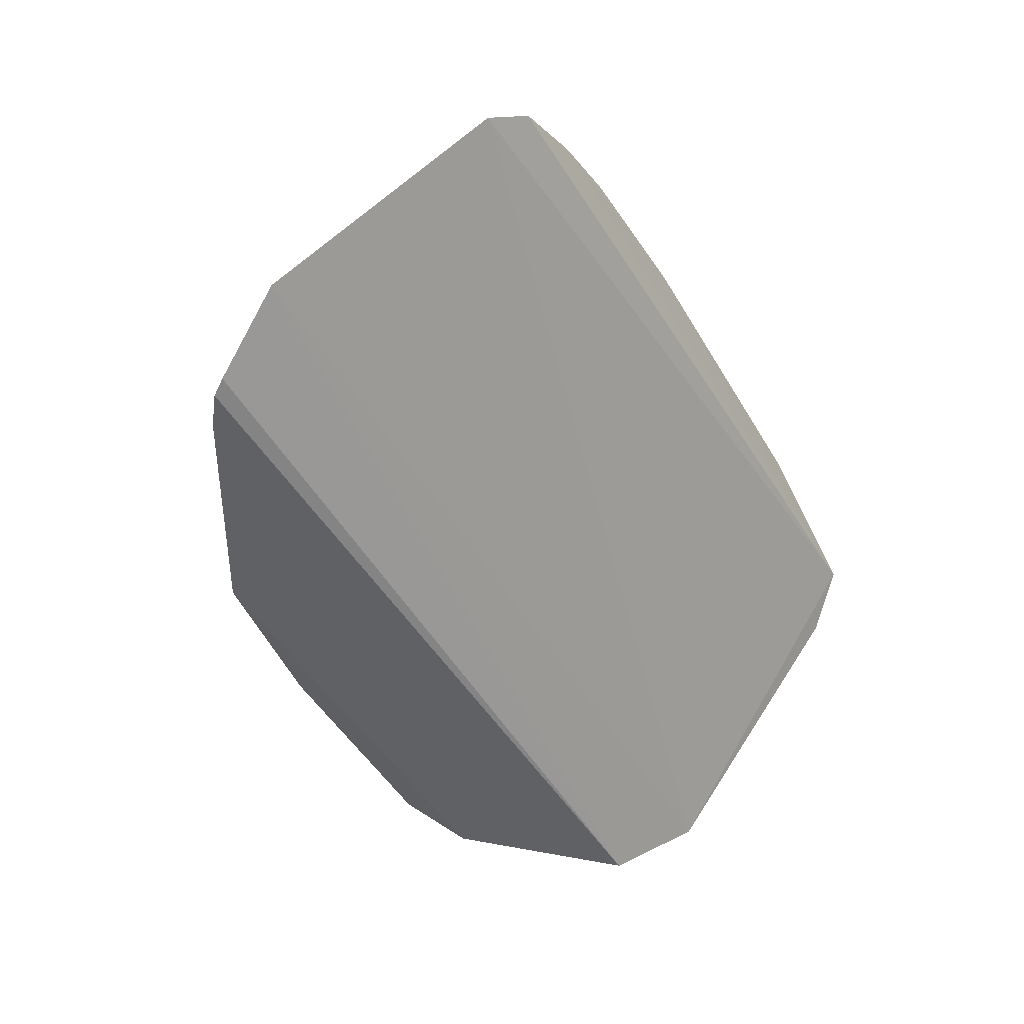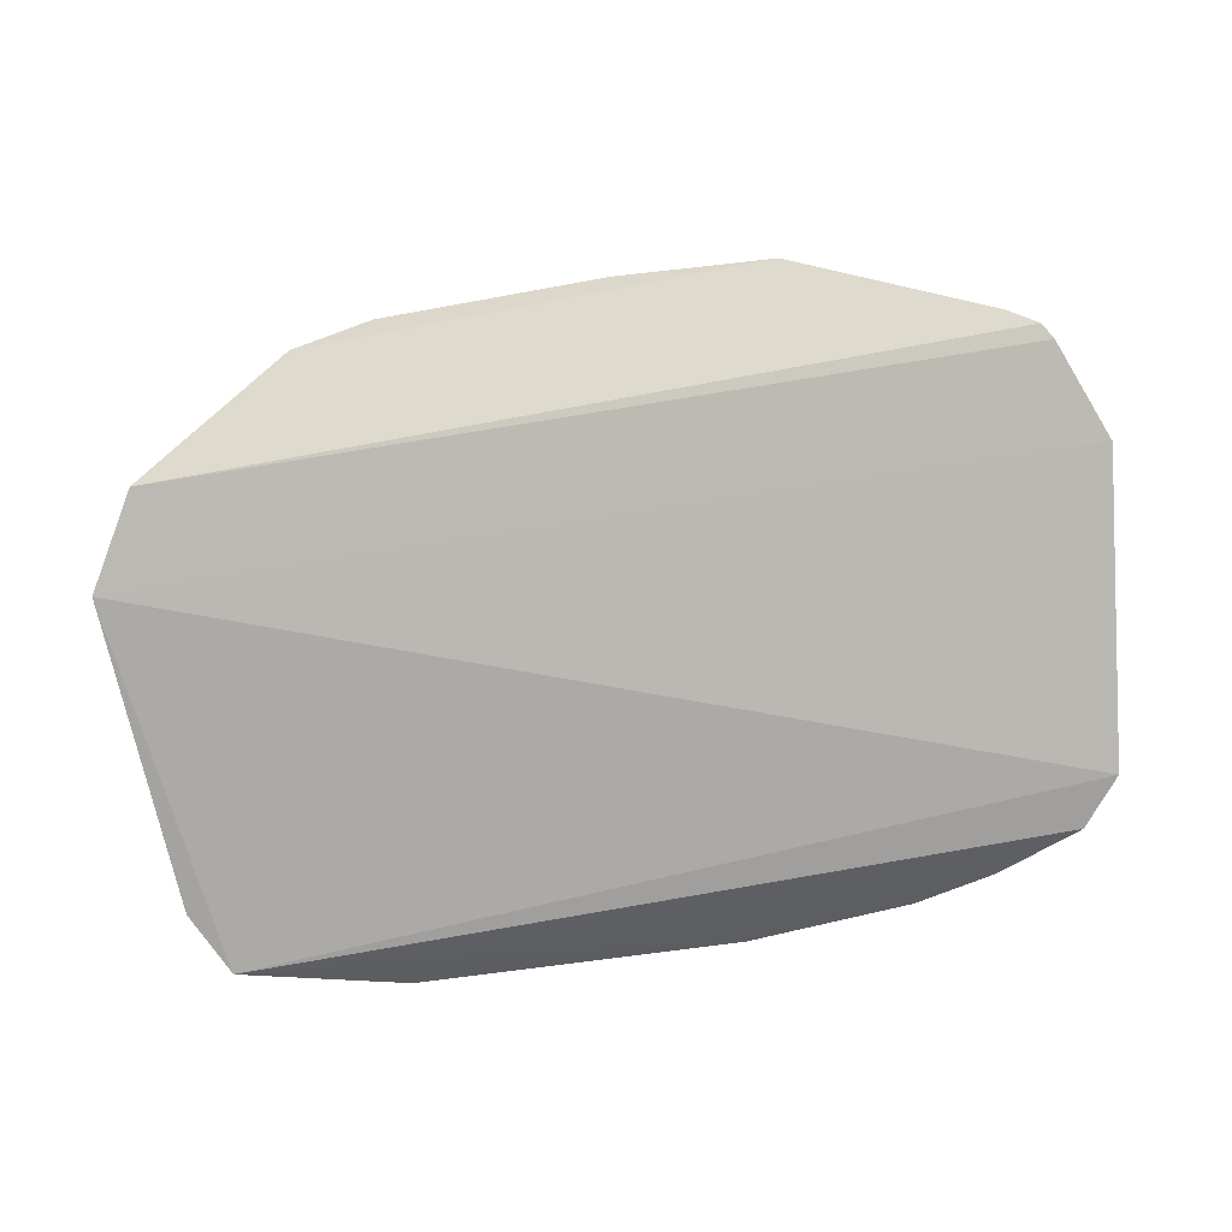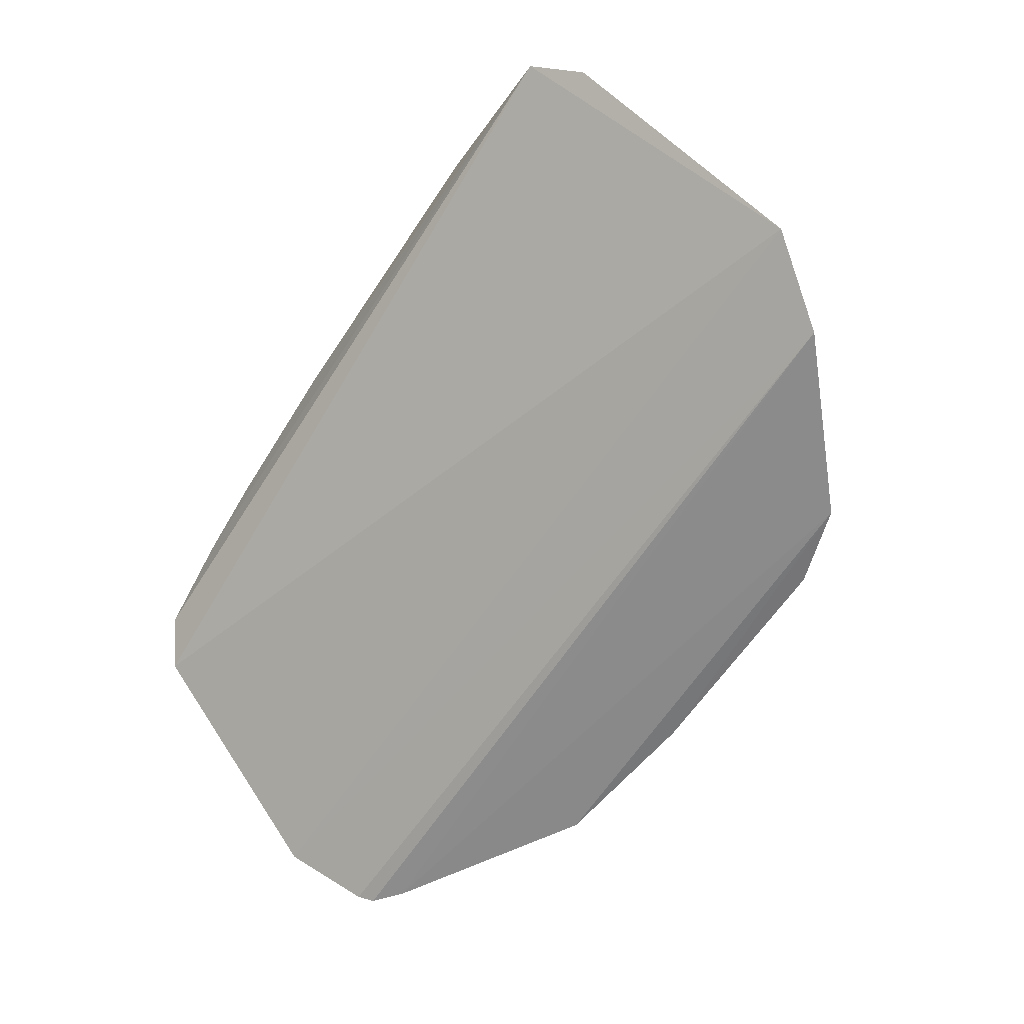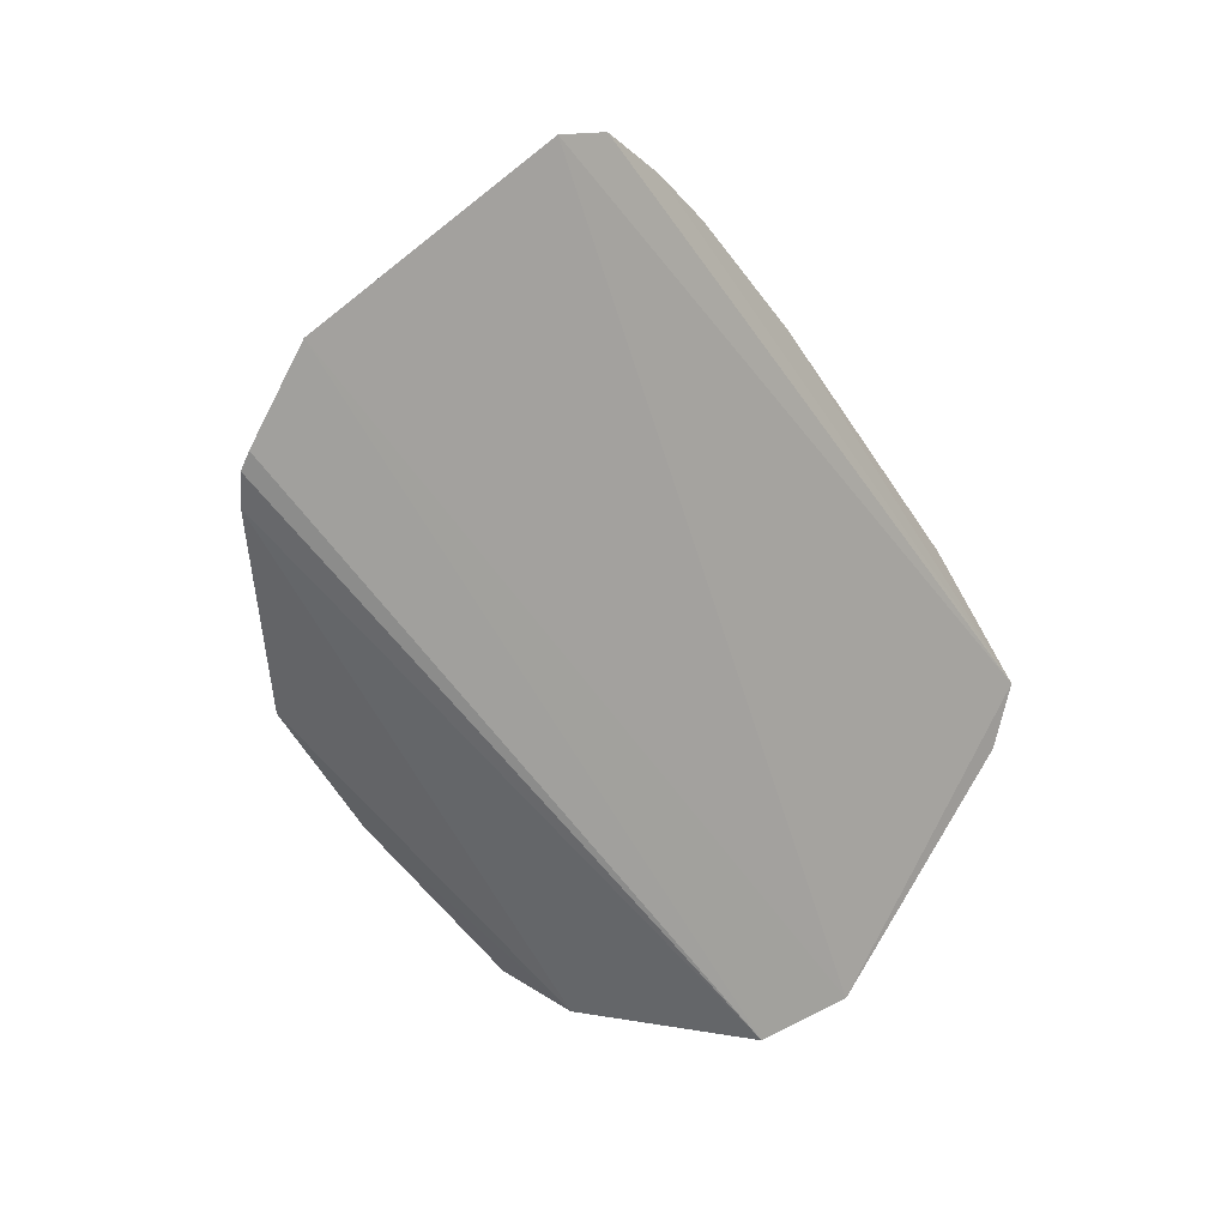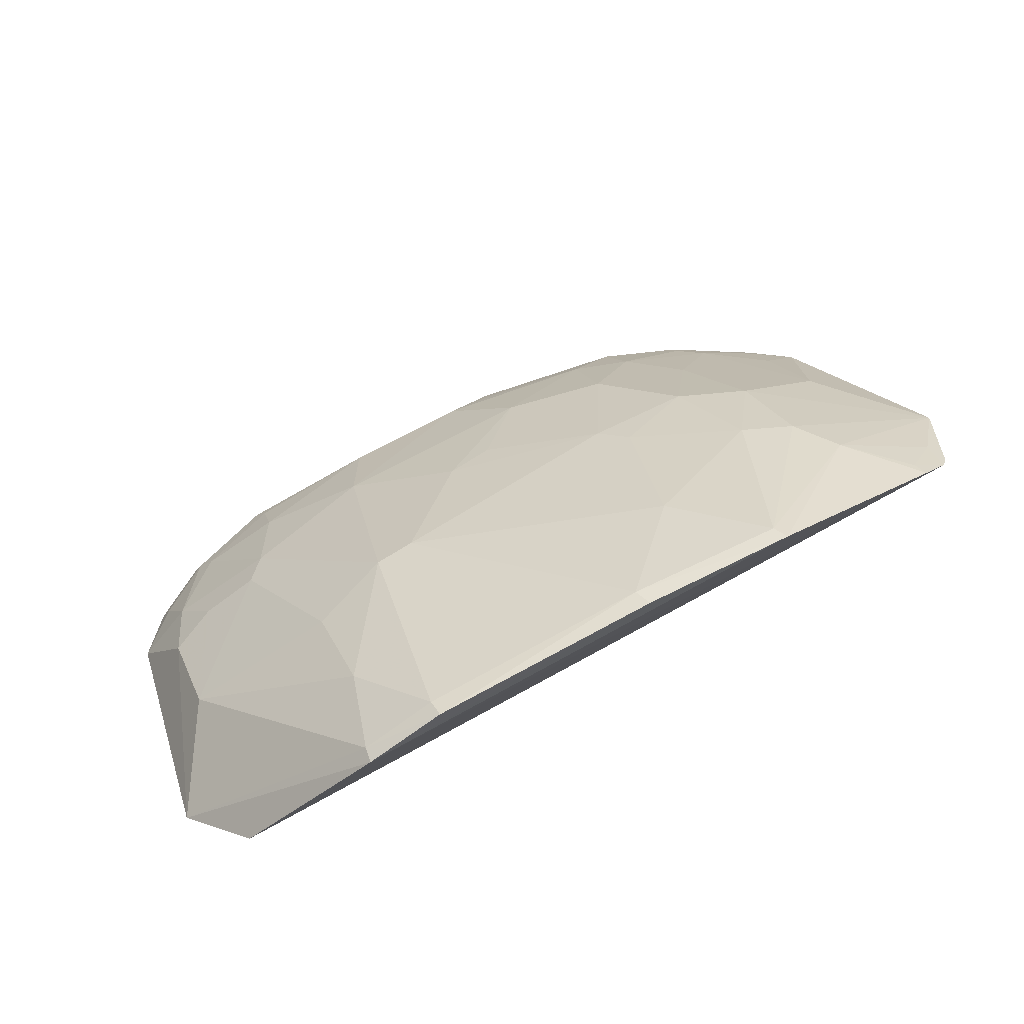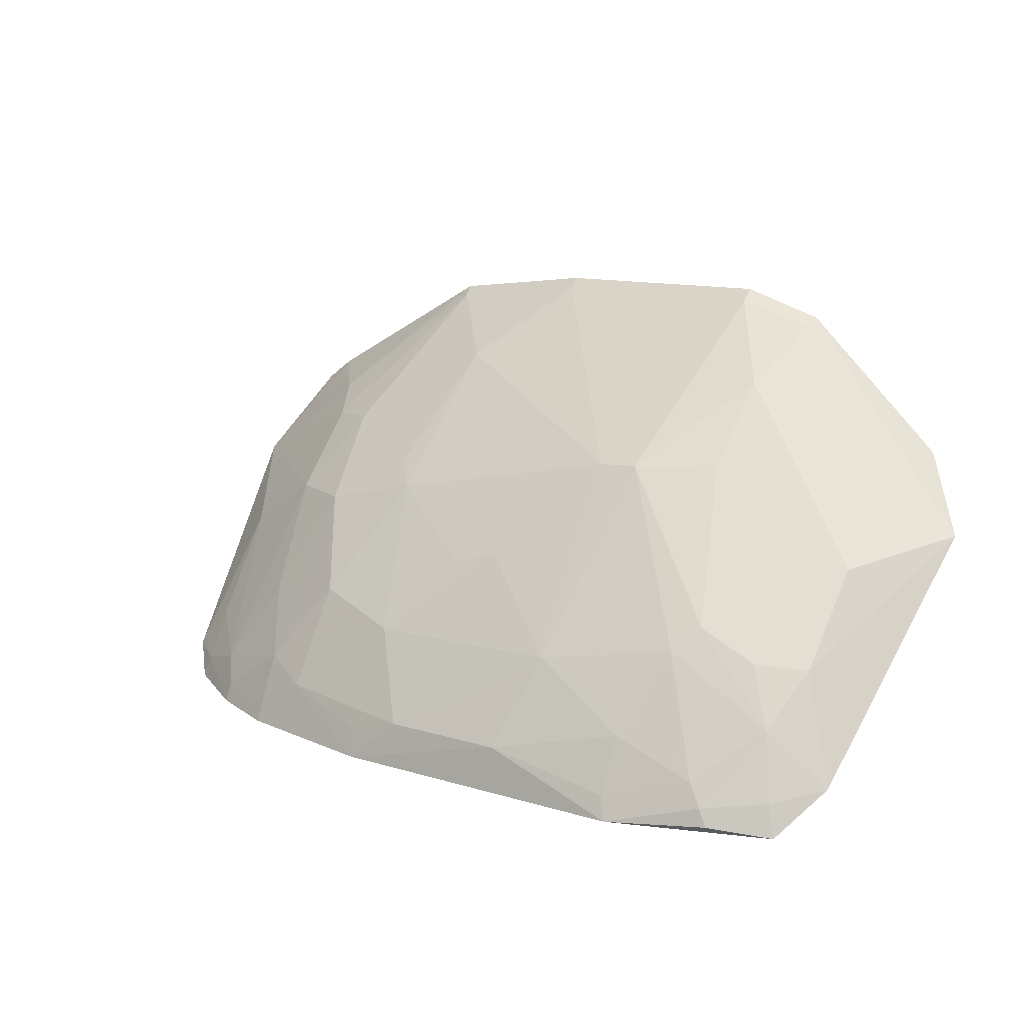
<metadata>
{"format":"obj","ext":"obj","renderer":"f3d","projection":"perspective","resolution":1024,"background":"white","views":[{"elev":-47.6,"azim":119.4,"up":"+Y"},{"elev":-38.4,"azim":14.4,"up":"+Z"},{"elev":-62.3,"azim":-123.0,"up":"+Y"},{"elev":-49.7,"azim":122.1,"up":"+Y"},{"elev":75.9,"azim":-28.5,"up":"+Z"},{"elev":13.6,"azim":-145.0,"up":"+Z"}]}
</metadata>
<code>
v 0.227 0.2296 0.2972
v 0.2665 0.2674 0.237
v 0.1053 0.3984 0.1874
v -0.13 0.449 0.105
v -0.249 0.2647 0.2451
v 0.2251 0.3893 0.1057
v 0.1783 0.2959 0.2759
v -0.219 0.2309 0.2846
v 0.04814 0.4496 0.1043
v -0.2169 0.4164 0.1046
v 0.2454 0.3691 0.1199
v 0.1933 0.2699 0.2896
v 0.2477 0.2344 0.2771
v -0.09471 0.2385 0.3654
v -0.0663 0.4156 0.1781
v 0.1366 0.4345 0.1044
v 0.2235 0.3308 0.2028
v 0.244 0.2465 0.2717
v 0.2427 0.2305 0.2851
v 0.07668 0.2811 0.3228
v -0.138 0.2265 0.3573
v -0.0513 0.4445 0.1299
v -0.1524 0.3851 0.2037
v 0.1079 0.4291 0.1323
v 0.1798 0.417 0.1044
v 0.1754 0.3381 0.2336
v 0.2246 0.2377 0.2928
v -0.08024 0.3399 0.2785
v 0.1177 0.2353 0.3536
v -0.1253 0.4287 0.1474
v 0.04939 0.4146 0.1752
v -0.2127 0.3721 0.1864
v 0.1386 0.4149 0.1423
v 0.1916 0.3985 0.1278
v 0.1496 0.308 0.2779
v 0.03126 0.2387 0.3646
v -0.1408 0.3981 0.1913
v -0.1244 0.2784 0.3235
v 0.0777 0.3544 0.2486
v 0.1211 0.2269 0.3582
v -0.1248 0.4441 0.1177
v -0.1796 0.4316 0.1185
v 0.01989 0.4438 0.129
v -0.009808 0.3824 0.2233
v -0.2361 0.3921 0.1293
v -0.2124 0.3268 0.2333
v 0.1794 0.4119 0.1152
v 0.1366 0.3549 0.2339
v 0.2232 0.3685 0.1449
v 0.2229 0.3851 0.1177
v 0.1616 0.3829 0.176
v -0.05768 0.3414 0.2771
v -0.1257 0.3241 0.2783
v -0.1368 0.2352 0.3527
v -0.09376 0.2294 0.3718
v -0.1844 0.4326 0.1089
v -0.1716 0.4277 0.1303
v 0.0496 0.4439 0.1185
v 0.01689 0.3859 0.2162
v -0.2117 0.4129 0.1223
v 0.09154 0.3403 0.2603
v 0.03434 0.2289 0.3698
v -0.2018 0.3994 0.158
v -0.1853 0.3839 0.1882
f 8 5 2
f 10 4 9
f 11 2 5
f 11 10 6
f 11 5 10
f 12 2 7
f 13 8 2
f 17 2 11
f 18 2 12
f 19 1 8
f 19 8 13
f 19 13 2
f 19 2 18
f 21 5 8
f 21 8 1
f 22 9 4
f 24 16 9
f 25 10 9
f 25 9 16
f 25 6 10
f 26 7 2
f 26 2 17
f 27 18 12
f 27 12 1
f 27 19 18
f 27 1 19
f 29 12 7
f 30 15 22
f 31 3 24
f 33 24 3
f 33 16 24
f 34 26 17
f 35 7 26
f 35 29 7
f 35 20 29
f 36 28 14
f 36 29 20
f 37 28 15
f 37 23 28
f 37 15 30
f 38 14 28
f 39 3 31
f 40 1 12
f 40 12 29
f 40 21 1
f 40 29 36
f 41 30 22
f 41 22 4
f 43 22 15
f 43 15 31
f 43 9 22
f 43 31 24
f 44 31 15
f 45 10 5
f 45 5 32
f 46 32 5
f 47 25 16
f 47 16 33
f 47 33 34
f 48 33 3
f 48 35 26
f 48 3 39
f 49 34 17
f 49 17 11
f 50 11 6
f 50 6 25
f 50 47 34
f 50 25 47
f 50 49 11
f 50 34 49
f 51 34 33
f 51 26 34
f 51 48 26
f 51 33 48
f 52 36 20
f 52 28 36
f 52 20 39
f 52 39 44
f 52 44 15
f 52 15 28
f 53 38 28
f 53 28 23
f 53 46 38
f 53 23 46
f 54 14 38
f 54 38 46
f 54 46 5
f 54 5 21
f 55 36 14
f 55 54 21
f 55 14 54
f 56 42 4
f 56 4 10
f 57 37 30
f 57 30 41
f 57 41 4
f 57 4 42
f 58 43 24
f 58 24 9
f 58 9 43
f 59 44 39
f 59 39 31
f 59 31 44
f 60 10 45
f 60 56 10
f 60 42 56
f 61 48 39
f 61 39 20
f 61 20 35
f 61 35 48
f 62 40 36
f 62 36 55
f 62 55 21
f 62 21 40
f 63 23 37
f 63 37 57
f 63 57 42
f 63 42 60
f 63 60 45
f 63 45 32
f 64 63 32
f 64 23 63
f 64 46 23
f 64 32 46

</code>
